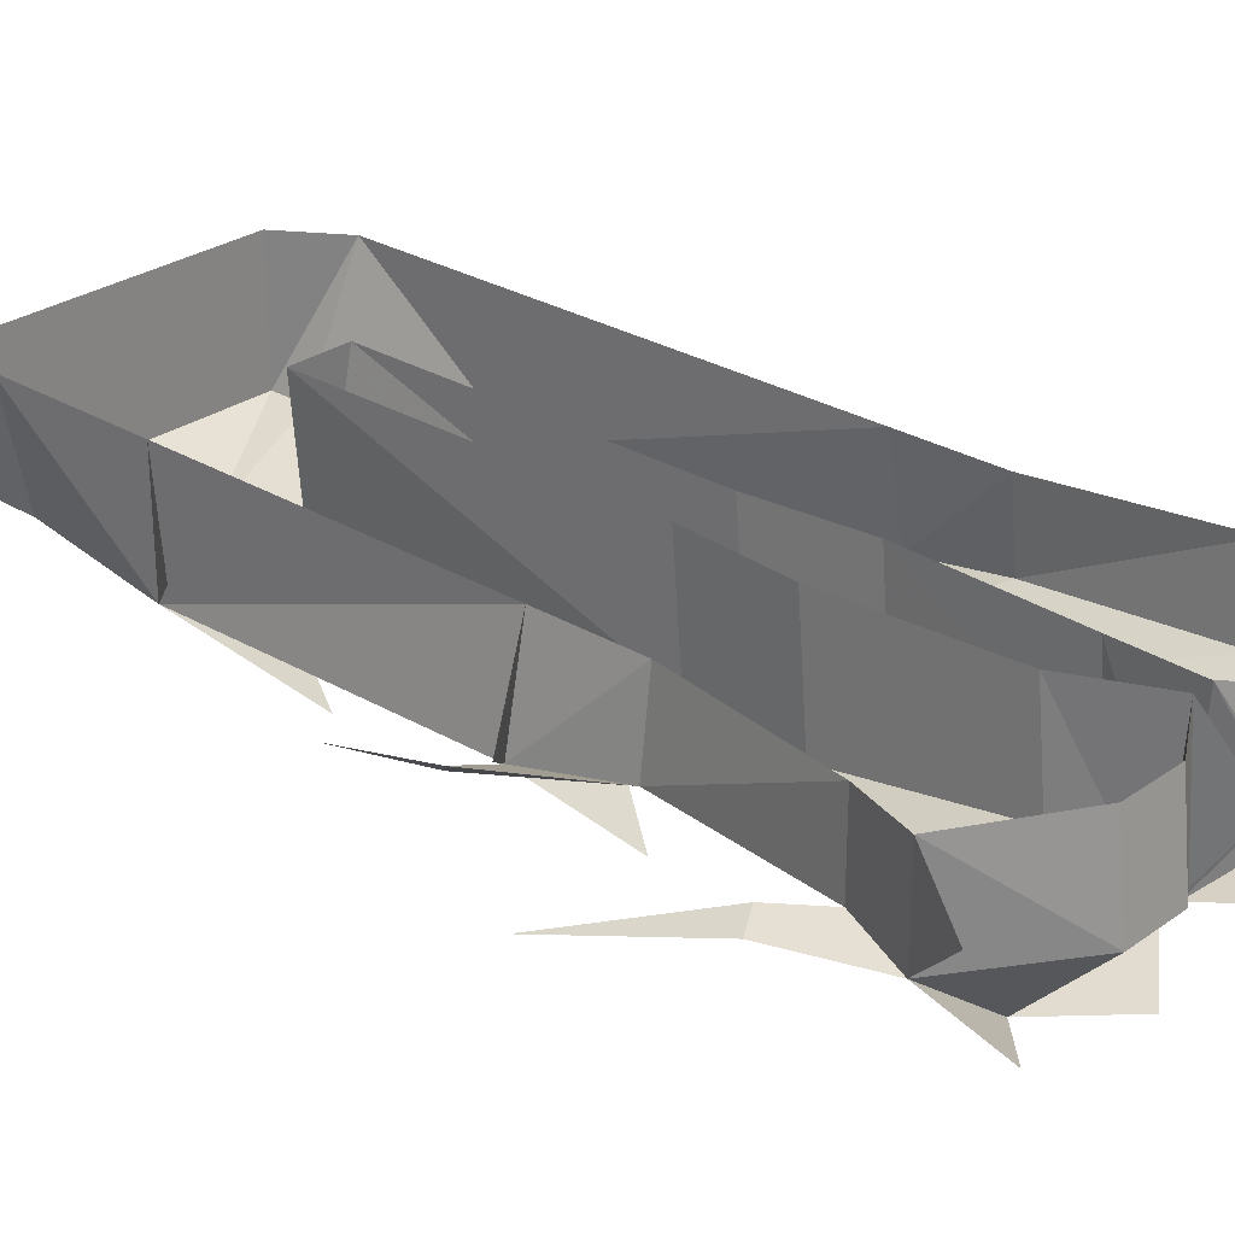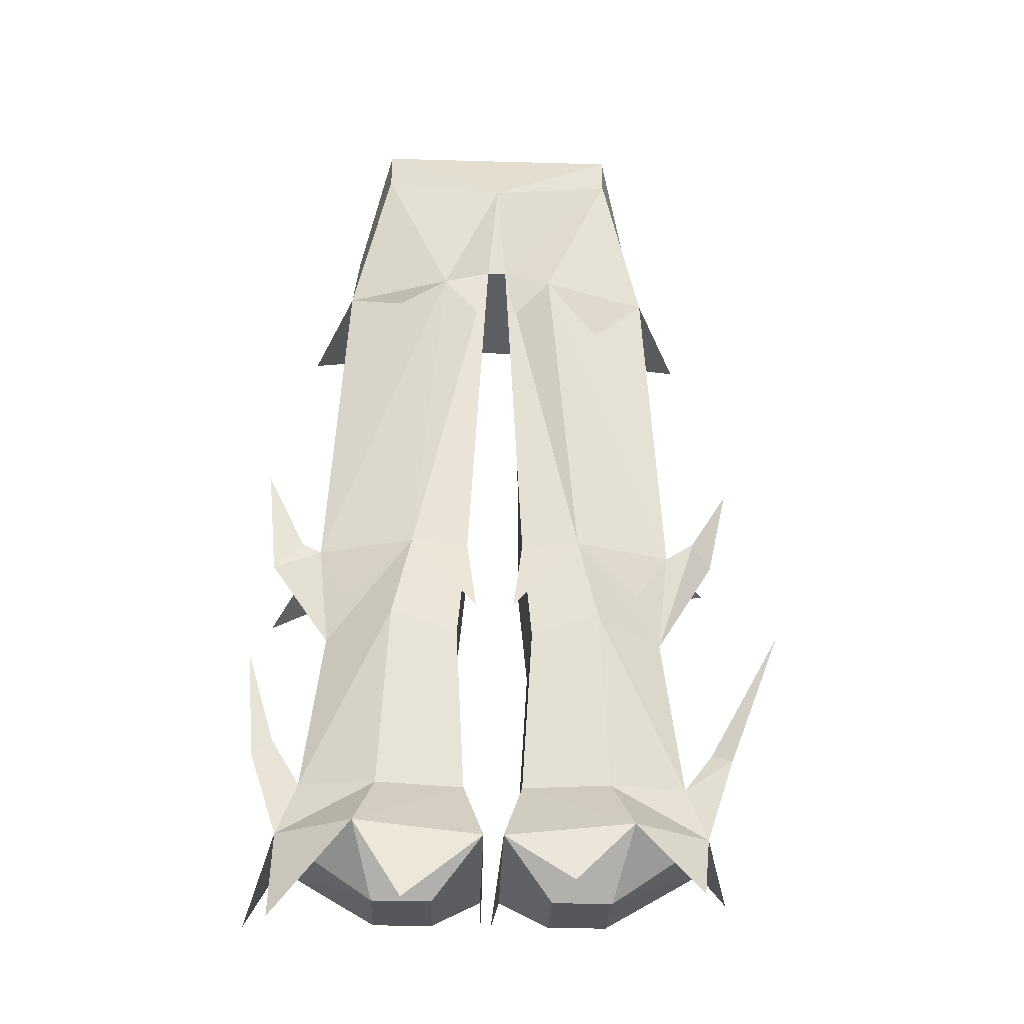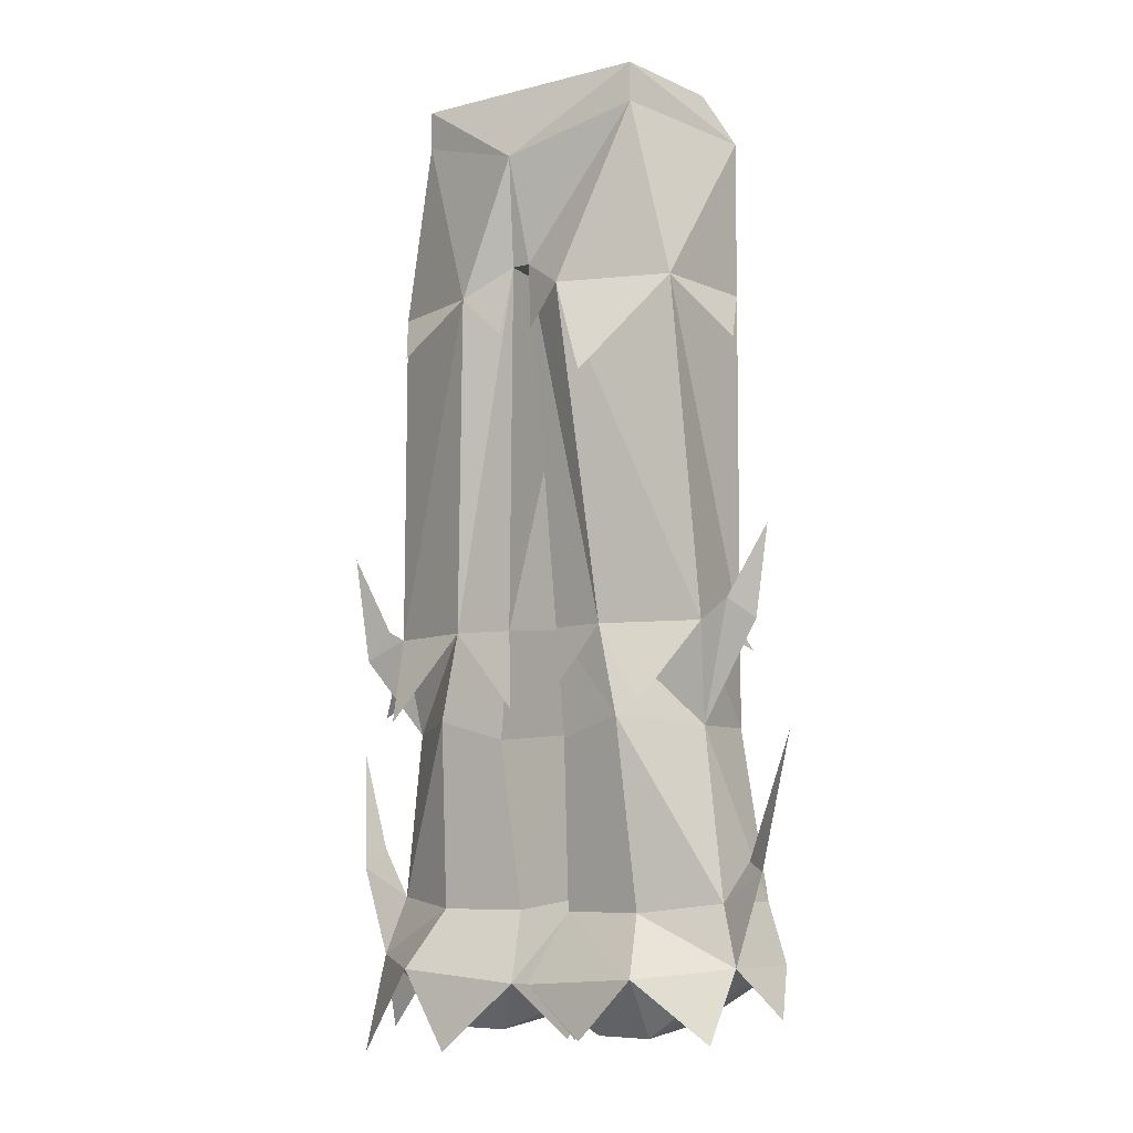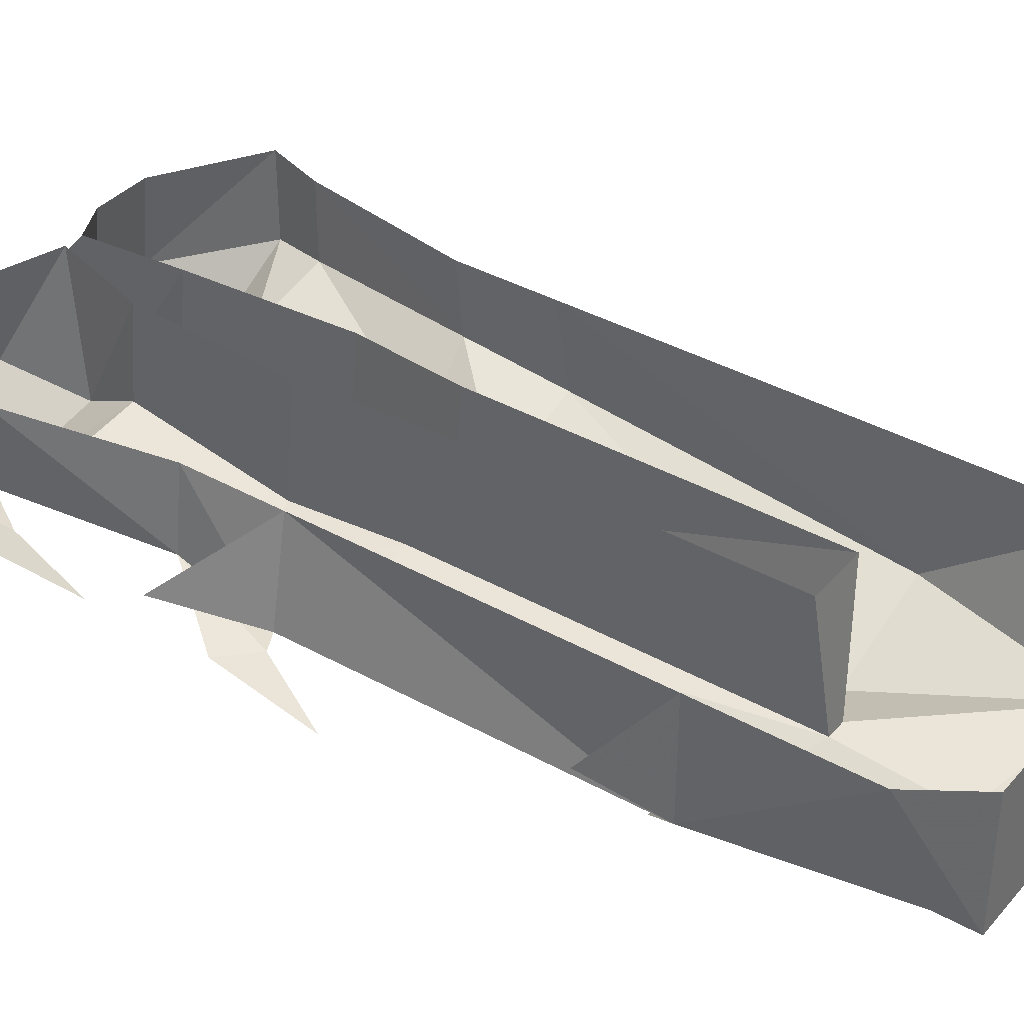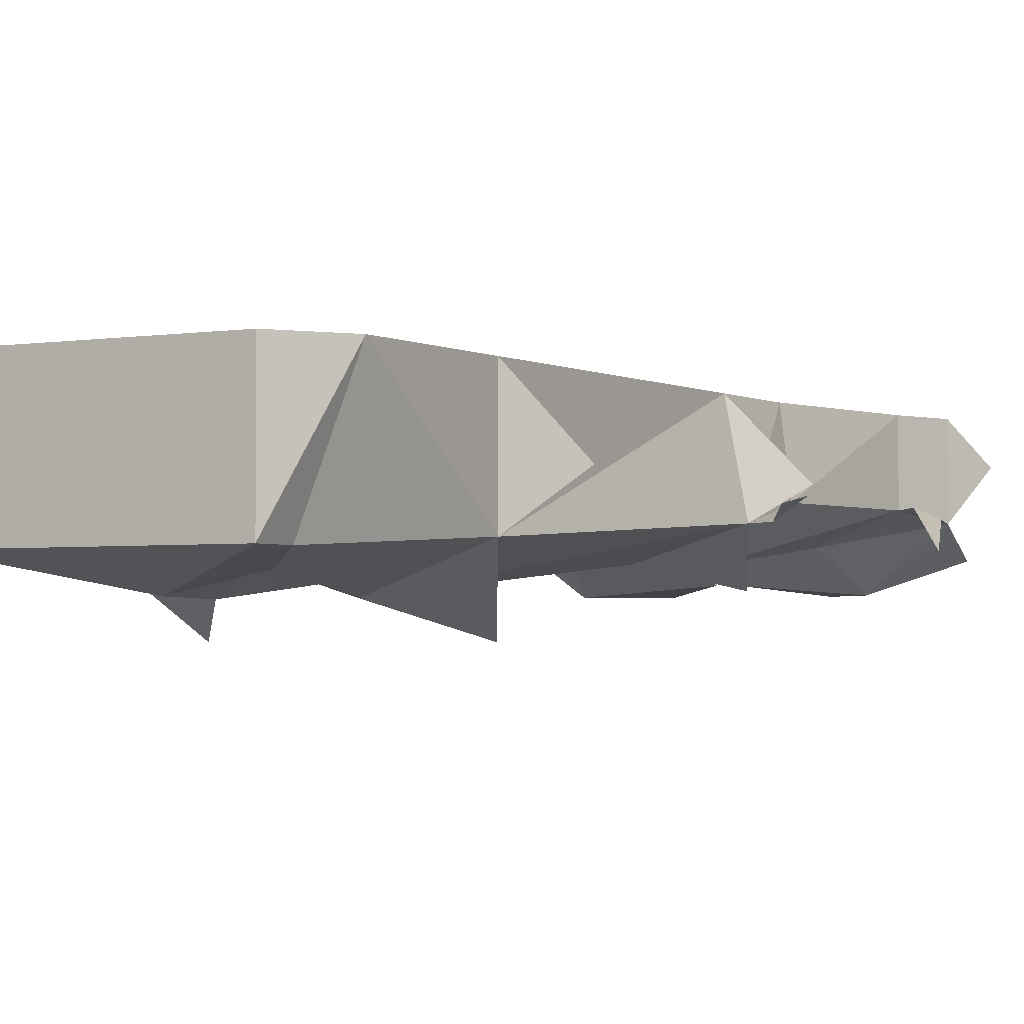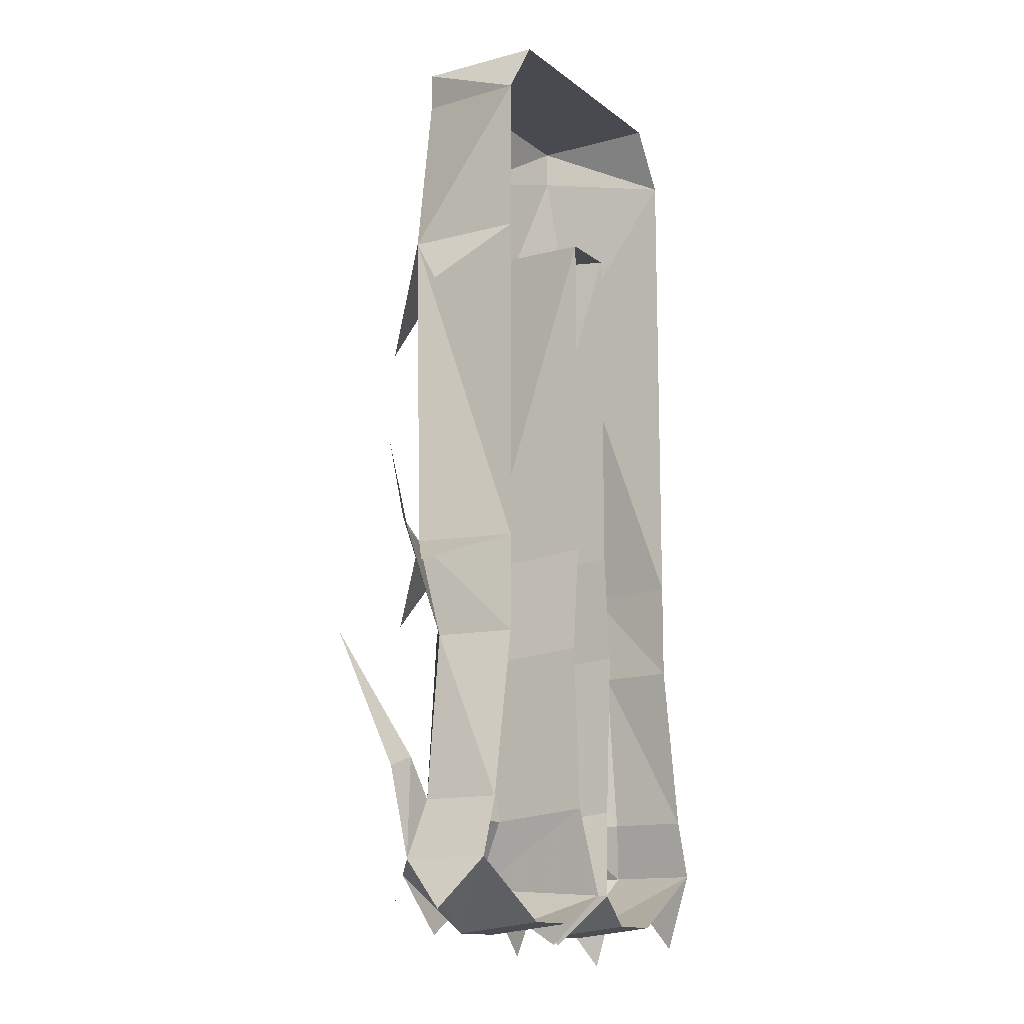
<metadata>
{"format":"obj","ext":"obj","renderer":"f3d","projection":"perspective","resolution":1024,"background":"white","views":[{"elev":27.7,"azim":132.7,"up":"+Y"},{"elev":-33.5,"azim":-2.2,"up":"+Z"},{"elev":-7.0,"azim":37.3,"up":"+Z"},{"elev":37.5,"azim":-54.2,"up":"+Y"},{"elev":-2.5,"azim":30.3,"up":"+Y"},{"elev":-13.5,"azim":121.4,"up":"+Z"}]}
</metadata>
<code>
v 0.007812 0.007812 -0.3047
v 0 -0.03906 -0.3438
v 0.007812 -0.1094 -0.2969
v 0.02344 0 -0.2344
v 0.02344 -0.07812 -0.2422
v 0.03125 0 -0.1016
v 0.03125 -0.09375 -0.1094
v 0.02344 0 -0.01562
v 0.02344 -0.09375 -0.02344
v 0.02344 0 0.2578
v 0.007812 -0.1094 0.2656
v -0.007812 -0.1094 0.2656
v -0.02344 0 0.2578
v -0.02344 -0.09375 -0.02344
v -0.02344 0 -0.01562
v -0.03125 -0.09375 -0.1094
v -0.03125 0 -0.1016
v -0.02344 -0.07812 -0.2422
v -0.02344 0 -0.2344
v -0.007812 -0.1094 -0.2969
v -0.007812 0.007812 -0.3047
v -0.04688 -0.07031 -0.3359
v -0.04688 0 -0.3281
v -0.09375 0 -0.3281
v -0.09375 -0.07031 -0.3359
v -0.1719 0 -0.2812
v -0.1719 -0.07031 -0.2812
v -0.1562 -0.0625 -0.2344
v -0.1562 0 -0.2344
v -0.1406 -0.0625 -0.1016
v -0.1328 0 -0.1016
v -0.1484 -0.07812 -0.02344
v -0.1328 0 -0.02344
v -0.1328 -0.09375 0.2422
v -0.1328 0 0.2422
v -0.1328 0 0.3672
v -0.1016 -0.1016 0.3828
v -0.1016 -0.1016 0.4141
v -0.1016 0 0.4141
v 0.1016 -0.1016 0.4141
v 0.1016 0 0.4141
v 0.1328 0 0.3672
v 0.1016 -0.1016 0.3828
v 0.1328 -0.09375 0.2422
v 0.1328 0 0.2422
v 0.1328 0 -0.02344
v 0.1484 -0.07812 -0.02344
v 0.1328 0 -0.1016
v 0.1406 -0.0625 -0.1016
v 0.1562 0 -0.2344
v 0.1562 -0.0625 -0.2344
v 0.1719 0 -0.2812
v 0.1719 -0.07031 -0.2812
v 0.09375 -0.07031 -0.3359
v 0.09375 0 -0.3281
v 0.04688 -0.07031 -0.3359
v 0.04688 0 -0.3281
v 0.1094 -0.1172 -0.2891
v 0.09375 -0.08594 -0.2422
v 0.08594 -0.1016 -0.09375
v 0.07031 -0.1016 -0.02344
v 0.04688 -0.125 0.2422
v 0 -0.125 0.3516
v -0.04688 -0.125 0.2422
v -0.07031 -0.1016 -0.02344
v -0.08594 -0.1016 -0.09375
v -0.09375 -0.08594 -0.2422
v -0.1094 -0.1172 -0.2891
v 0.1875 -0.0625 -0.02344
v 0.1719 -0.07812 -0.007812
v 0.2031 -0.07031 0.04688
v -0.1719 -0.09375 -0.3594
v -0.1953 -0.03125 -0.3438
v -0.07031 -0.1172 -0.3516
v -0.007812 -0.03906 -0.3438
v -0.125 -0.1172 -0.09375
v -0.1875 -0.05469 -0.08594
v -0.01562 -0.1016 -0.08594
v -0.08594 -0.1484 0.1953
v -0.1641 -0.05469 0.1953
v -0.01562 -0.1172 0.2109
v 0.1953 -0.07031 -0.2109
v 0.1797 -0.0625 -0.2031
v 0.2344 -0.09375 -0.1094
v 0.1641 -0.09375 -0.3359
v 0.1875 -0.03125 -0.3203
v 0.0625 -0.1172 -0.3359
v 0.1172 -0.1172 -0.08594
v 0.1797 -0.05469 -0.04688
v 0.01562 -0.1016 -0.08594
v 0.08594 -0.1484 0.1641
v 0.1641 -0.05469 0.1953
v 0.01562 -0.1172 0.2109
v -0.1875 -0.07812 -0.03906
v -0.1641 -0.07812 -0.01562
v -0.1953 -0.08594 0.04688
v -0.1953 -0.07031 -0.2109
v -0.1797 -0.0625 -0.1953
v -0.2031 -0.0625 -0.1172
f 1 2 3
f 1 3 4
f 4 3 5
f 10 11 12
f 10 12 13
f 19 18 20
f 19 20 21
f 21 20 22
f 21 22 23
f 23 22 24
f 24 22 25
f 24 25 26
f 26 25 27
f 26 27 28
f 26 28 29
f 35 34 36
f 36 34 37
f 36 37 38
f 36 38 39
f 39 38 40
f 39 40 41
f 41 40 42
f 42 40 43
f 42 43 44
f 42 44 45
f 50 51 52
f 52 51 53
f 52 53 54
f 52 54 55
f 55 54 56
f 55 56 57
f 57 56 1
f 1 56 3
f 3 56 54
f 3 54 58
f 3 58 5
f 5 58 59
f 11 62 43
f 11 43 63
f 11 63 12
f 12 63 64
f 18 67 68
f 18 68 20
f 20 68 25
f 20 25 22
f 63 43 40
f 63 40 38
f 63 38 37
f 63 37 64
f 64 37 34
f 67 28 27
f 67 27 68
f 68 27 25
f 43 62 44
f 68 27 72
f 27 26 73
f 20 68 74
f 21 20 75
f 64 34 79
f 34 35 80
f 12 64 81
f 51 59 53
f 54 53 58
f 58 53 59
f 53 58 85
f 53 86 52
f 3 87 58
f 62 91 44
f 44 92 45
f 62 11 93
f 4 5 6
f 6 5 7
f 8 7 9
f 8 9 10
f 10 9 11
f 13 12 14
f 13 14 15
f 15 14 16
f 17 16 18
f 17 18 19
f 29 28 30
f 29 30 31
f 33 32 34
f 33 34 35
f 45 44 46
f 46 44 47
f 48 49 50
f 50 49 51
f 5 59 7
f 7 59 60
f 9 61 11
f 11 61 62
f 12 64 65
f 12 65 14
f 16 66 67
f 16 67 18
f 64 34 32
f 64 32 65
f 66 30 28
f 66 28 67
f 44 62 47
f 47 62 61
f 65 32 76
f 32 33 77
f 14 65 78
f 60 51 49
f 60 59 51
f 61 88 47
f 47 89 46
f 9 90 61
f 6 7 8
f 15 16 17
f 31 30 32
f 31 32 33
f 46 47 48
f 48 47 49
f 7 60 9
f 9 60 61
f 14 65 66
f 14 66 16
f 65 32 30
f 65 30 66
f 47 61 49
f 60 49 61
f 47 49 69
f 47 69 70
f 47 70 49
f 49 70 69
f 51 53 82
f 51 82 83
f 51 83 53
f 53 83 82
f 32 30 94
f 32 94 95
f 32 95 30
f 30 95 94
f 28 27 97
f 28 97 98
f 28 98 27
f 27 98 97
f 69 70 71
f 69 71 70
f 82 83 84
f 82 84 83
f 94 95 96
f 94 96 95
f 97 98 99
f 97 99 98

</code>
